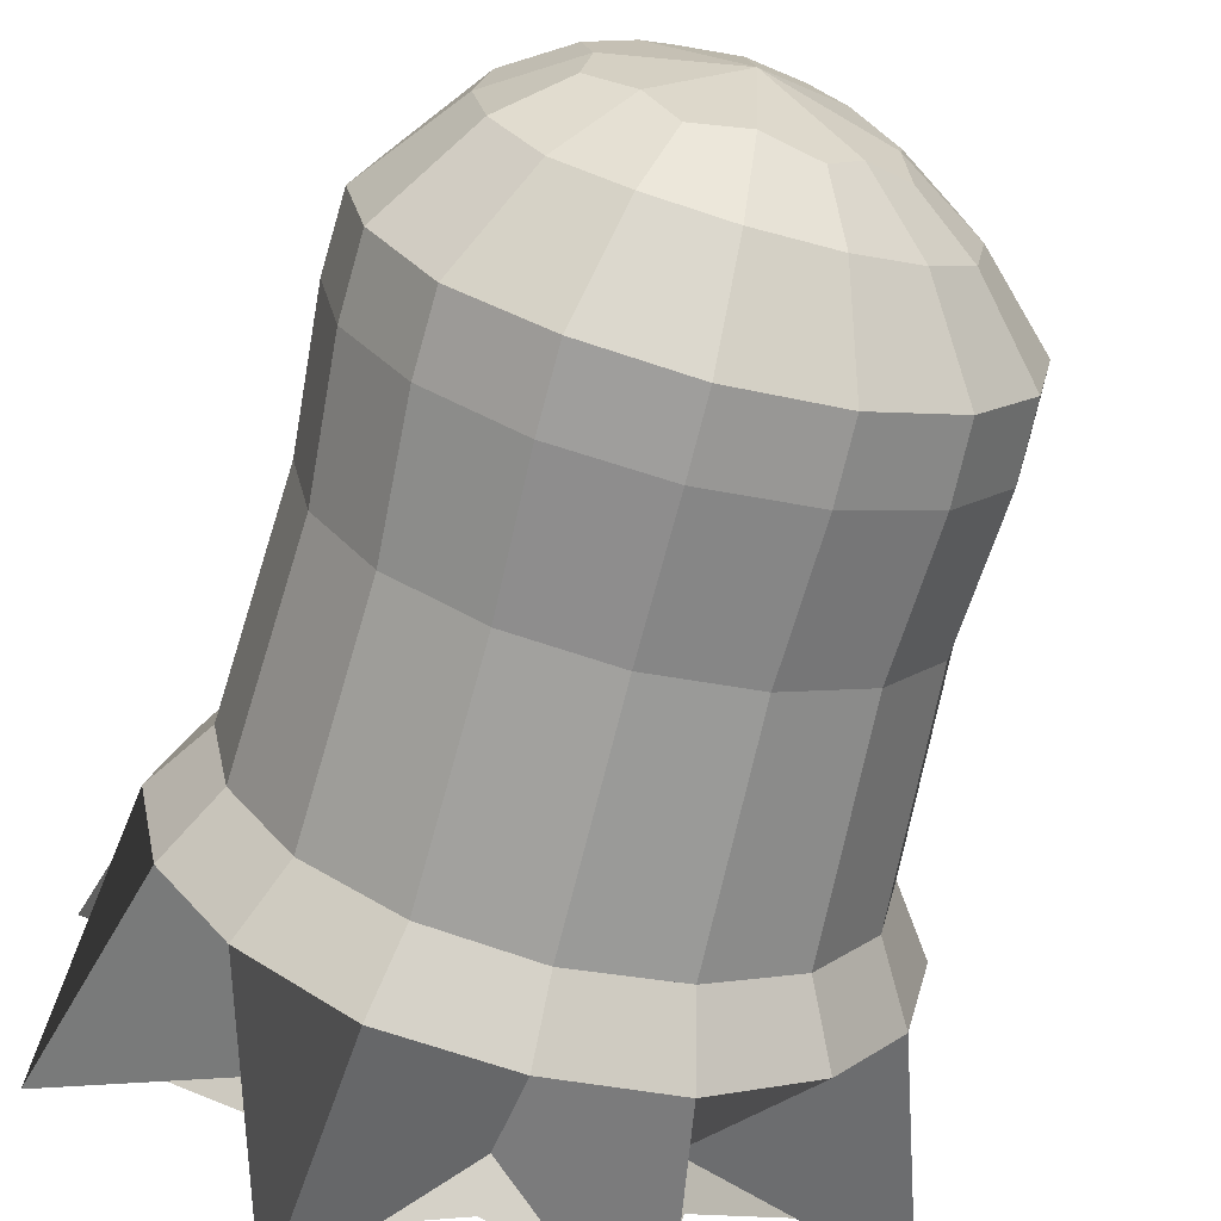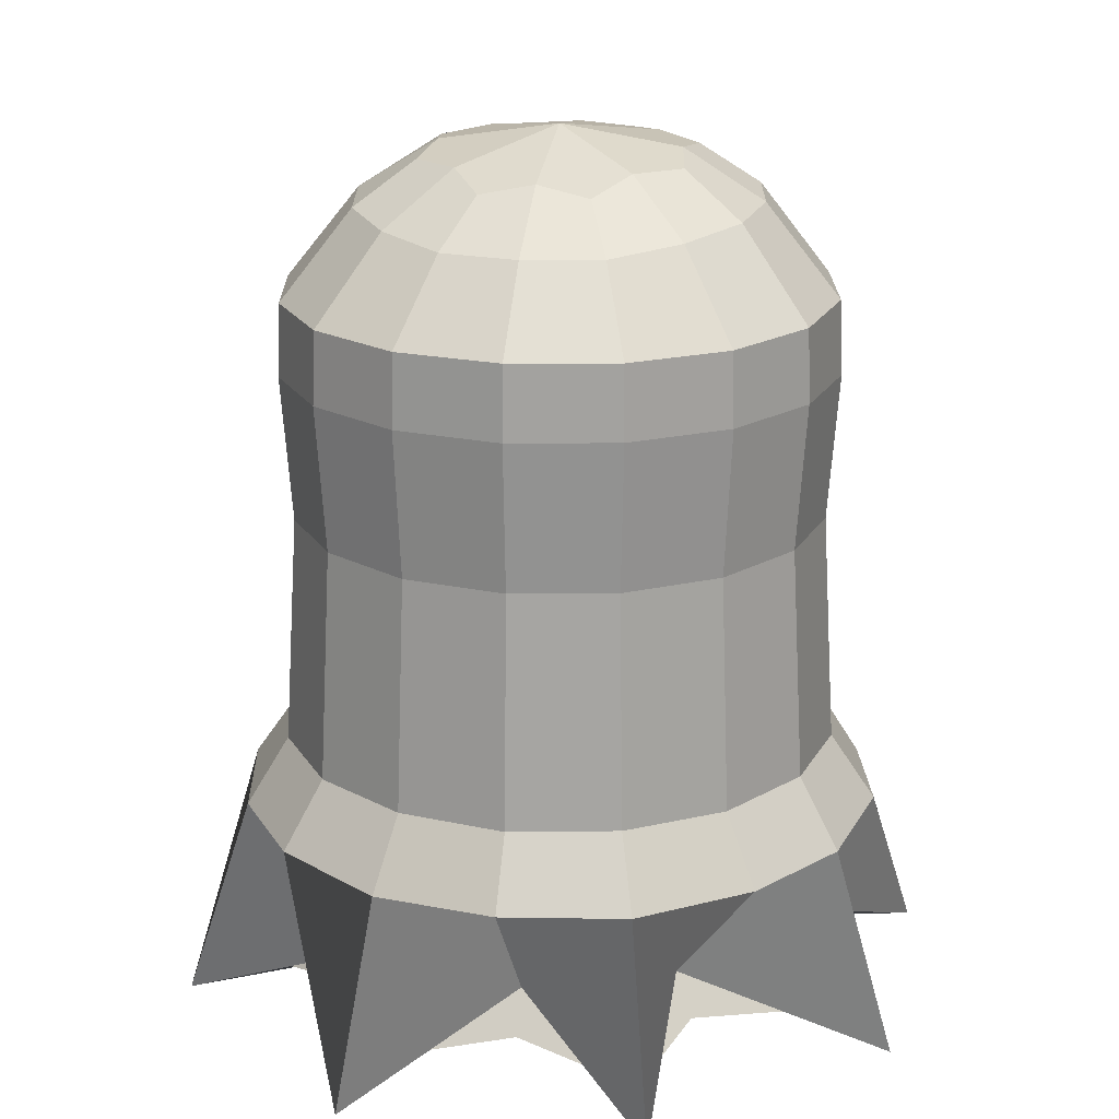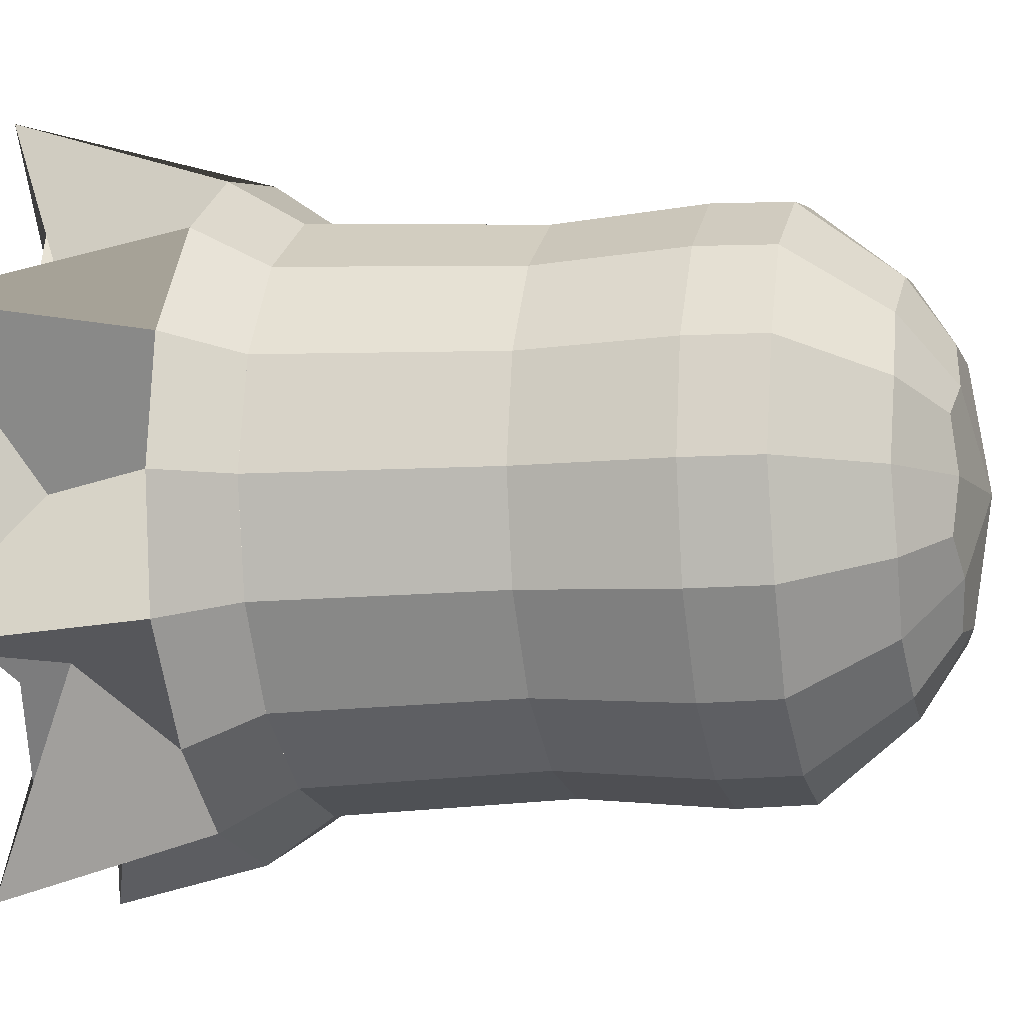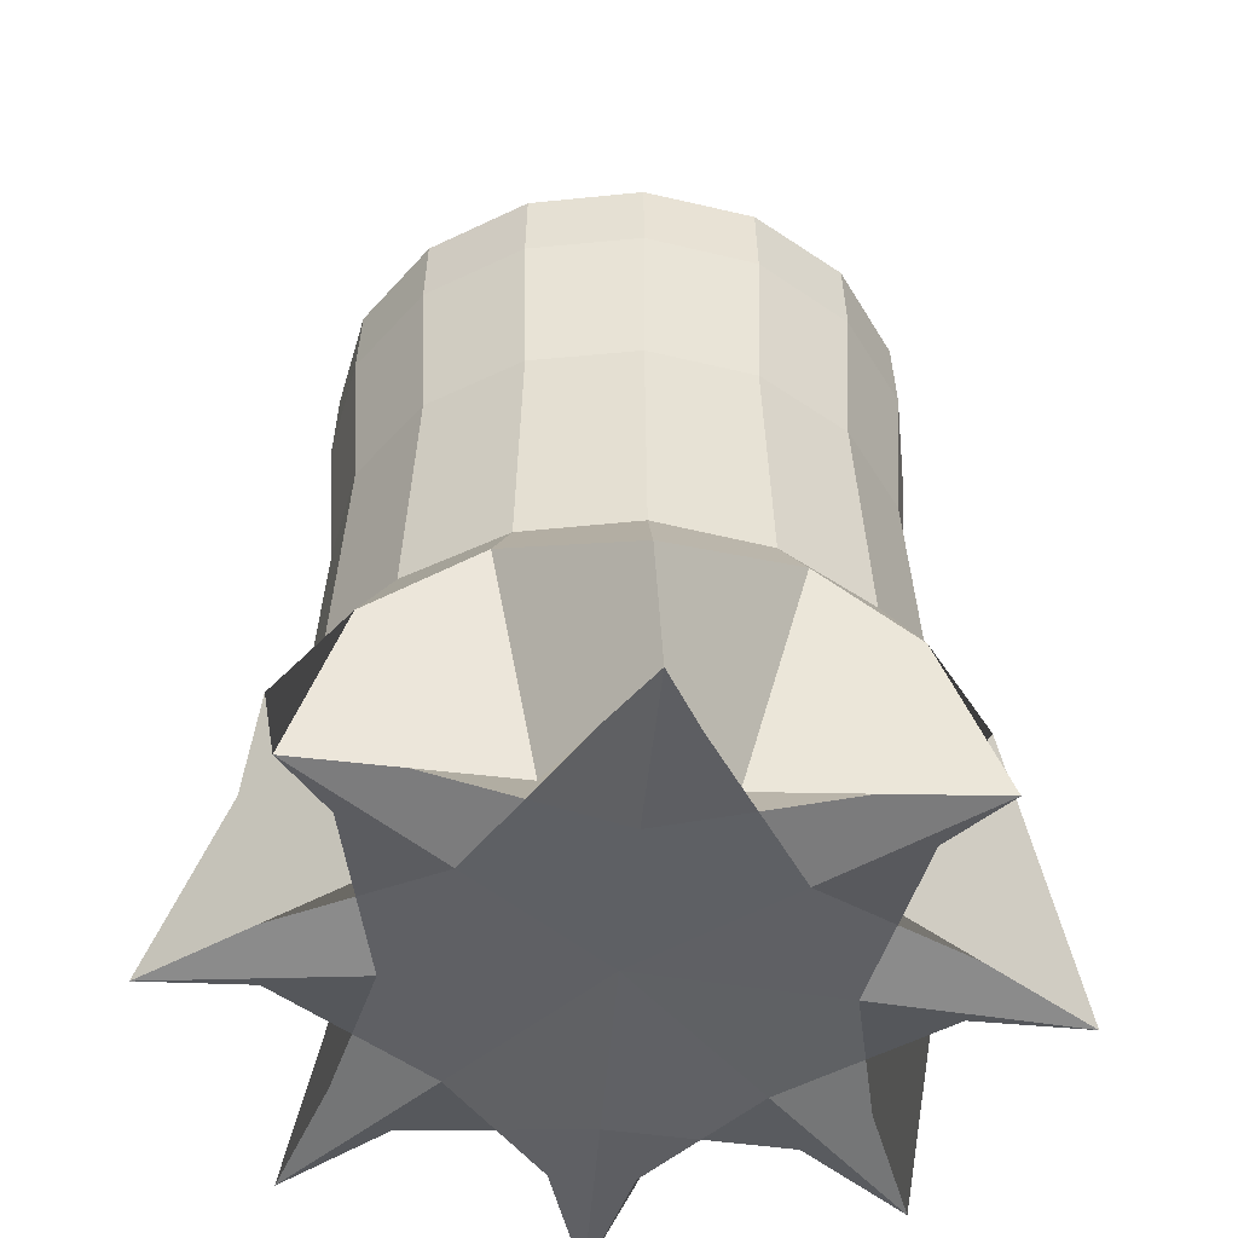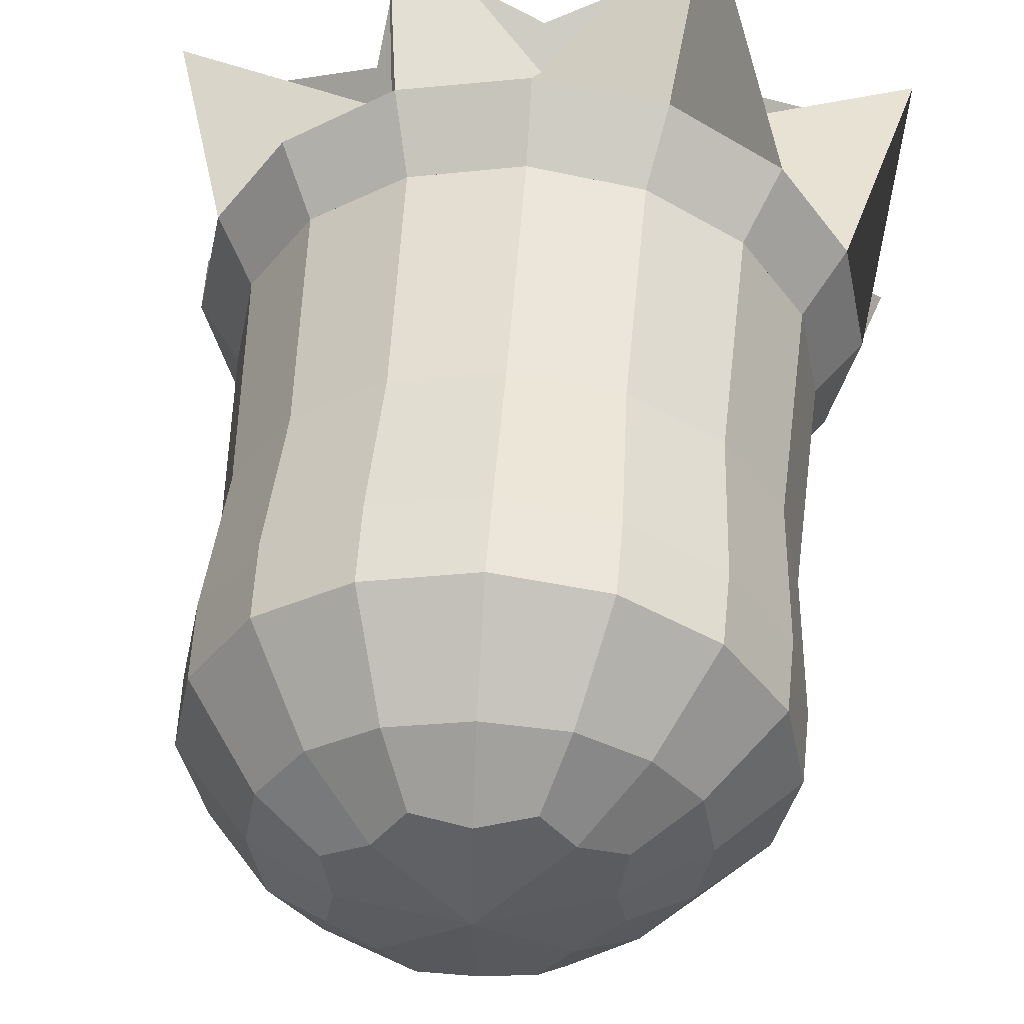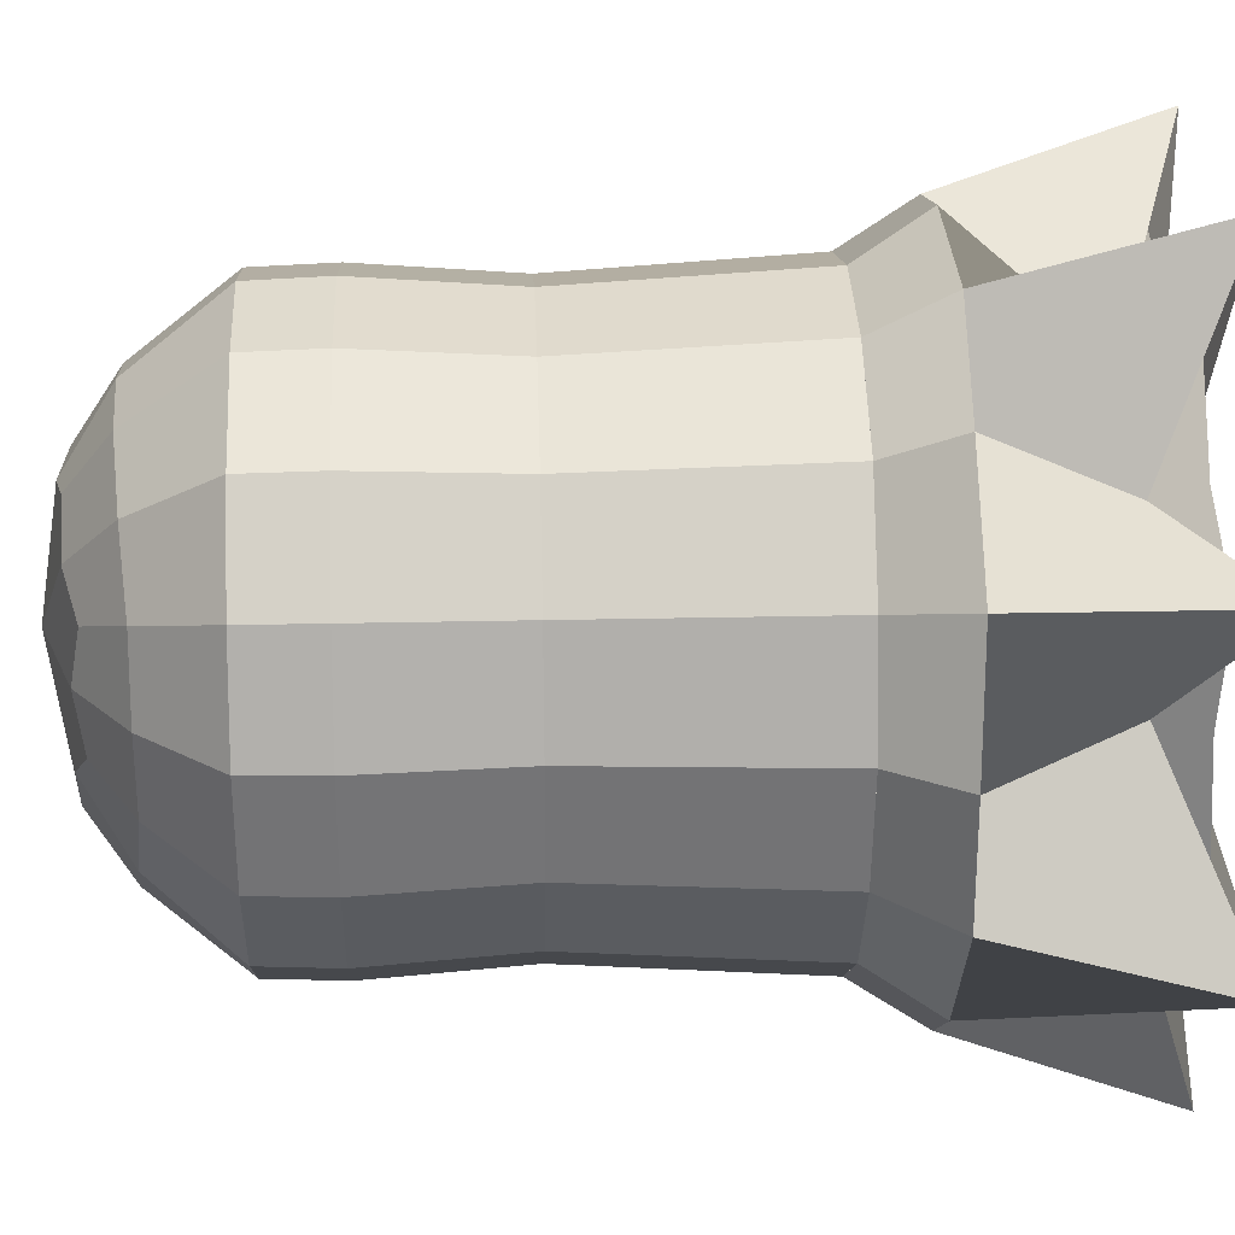
<metadata>
{"format":"obj","ext":"obj","renderer":"f3d","projection":"perspective","resolution":1024,"background":"white","views":[{"elev":-68.4,"azim":165.9,"up":"+Z"},{"elev":19.9,"azim":-79.5,"up":"+Y"},{"elev":-8.1,"azim":104.0,"up":"+Z"},{"elev":-45.3,"azim":-27.2,"up":"+Y"},{"elev":51.2,"azim":-175.7,"up":"+Z"},{"elev":22.7,"azim":-92.3,"up":"+Z"}]}
</metadata>
<code>
o Cylinder_Cylinder.008
v -0 0.08165 -0.2334
v -0 0.3141 -0.3179
v 0.1651 0.08165 -0.1651
v 0.2248 0.3141 -0.2248
v 0.2334 0.08165 0
v 0.3179 0.3141 0
v 0.1651 0.08165 0.1651
v 0.2248 0.3141 0.2248
v -0 0.08165 0.2334
v -0 0.3141 0.3179
v -0.1651 0.08165 0.1651
v -0.2248 0.3141 0.2248
v -0.2334 0.08165 -0
v -0.3179 0.3141 -0
v -0.1651 0.08165 -0.1651
v -0.2248 0.3141 -0.2248
v 0.1596 0.9312 -0.1596
v 0.222 0.7426 -0.222
v 0.2248 0.3141 -0.2248
v 0.2258 0.9312 -0
v 0.3139 0.7426 -0
v 0.3179 0.3141 -0
v 0.1596 0.9312 0.1596
v 0.222 0.7426 0.222
v 0.2248 0.3141 0.2248
v 0 0.9312 0.2258
v 0 0.7426 0.3139
v -0 0.3141 0.3179
v -0.1596 0.9183 0.1596
v -0.222 0.7426 0.222
v -0.2248 0.3141 0.2248
v -0.2258 0.9096 -0
v -0.3139 0.7426 -0
v -0.3179 0.3141 -0
v -0.1596 0.9183 -0.1596
v -0.222 0.7426 -0.222
v -0.2248 0.3141 -0.2248
v 0 1.008 -0
v -0 0.9312 -0.2258
v -0 0.7426 -0.3139
v 0 0.3141 -0.3179
v 0.1696 0.006222 -0.4094
v -0 0.2397 -0.3694
v 0.1217 0.3146 -0.2939
v 0.2612 0.2397 -0.2612
v 0.4094 0.006222 -0.1696
v 0.2939 0.3146 -0.1217
v 0.3694 0.2397 0
v 0.4094 0.006222 0.1696
v 0.2939 0.3146 0.1217
v 0.2612 0.2397 0.2612
v 0.1696 0.006222 0.4094
v 0.1217 0.3146 0.2939
v -0 0.2397 0.3694
v -0.1696 0.006222 0.4094
v -0.1217 0.3146 0.2939
v -0.2612 0.2397 0.2612
v -0.4094 0.006222 0.1696
v -0.2939 0.3146 0.1217
v -0.3694 0.2397 -0
v -0.4094 0.006222 -0.1696
v -0.2939 0.3146 -0.1217
v -0.2612 0.2397 -0.2612
v -0.1696 0.006222 -0.4094
v -0.1217 0.3146 -0.2939
v 0.2194 0.8268 -0.2194
v 0.2136 0.5772 -0.2136
v 0.3103 0.8268 -0
v 0.3021 0.5772 -0
v 0.2897 0.7426 -0.12
v 0.2107 0.9343 -0.08726
v 0.2939 0.3146 -0.1217
v 0.2194 0.8268 0.2194
v 0.2136 0.5772 0.2136
v 0.2939 0.3146 0.1217
v 0.2897 0.7426 0.12
v 0.2107 0.9343 0.08726
v 0 0.8268 0.3103
v 0 0.5772 0.3021
v 0.1217 0.3146 0.2939
v 0.12 0.7426 0.2897
v 0.08726 0.9343 0.2107
v -0.2194 0.8244 0.2194
v -0.2136 0.5772 0.2136
v -0.1217 0.3146 0.2939
v -0.12 0.7426 0.2897
v -0.08726 0.9261 0.2107
v -0.3103 0.8244 -0
v -0.3021 0.5772 -0
v -0.2939 0.3146 0.1217
v -0.2897 0.7426 0.12
v -0.2107 0.9101 0.08726
v -0.2194 0.8244 -0.2194
v -0.2136 0.5772 -0.2136
v -0.2939 0.3146 -0.1217
v -0.2897 0.7426 -0.12
v -0.2107 0.9101 -0.08726
v 0 0.9873 -0.135
v -0 0.8268 -0.3103
v -0 0.5772 -0.3021
v -0.08726 0.9261 -0.2107
v -0.1217 0.3146 -0.2939
v -0.12 0.7426 -0.2897
v 0.09545 0.9873 -0.09545
v 0.1217 0.3146 -0.2939
v 0.12 0.7426 -0.2897
v 0.08726 0.9343 -0.2107
v 0.135 0.9873 -0
v 0.09545 0.9873 0.09545
v 0 0.9873 0.135
v -0.09545 0.9751 0.09545
v -0.135 0.9686 -0
v -0.09545 0.9751 -0.09545
v 0.1406 0.2357 -0.3395
v 0.3395 0.2357 -0.1406
v 0.3395 0.2357 0.1406
v 0.1406 0.2357 0.3395
v -0.1406 0.2357 0.3395
v -0.3395 0.2357 0.1406
v -0.3395 0.2357 -0.1406
v -0.1406 0.2357 -0.3395
v 0.1187 0.8289 -0.2866
v 0.1155 0.5771 -0.2788
v 0.06005 0.9808 -0.145
v 0.2866 0.8289 -0.1187
v 0.2788 0.5771 -0.1155
v 0.145 0.9808 -0.06005
v 0.2788 0.5771 0.1155
v 0.145 0.9808 0.06005
v 0.2866 0.8289 0.1187
v 0.1155 0.5771 0.2788
v 0.06005 0.9808 0.145
v 0.1187 0.8289 0.2866
v -0.1155 0.5771 0.2788
v -0.06005 0.9759 0.145
v -0.1187 0.8251 0.2866
v -0.2788 0.5771 0.1155
v -0.145 0.9577 0.06005
v -0.2866 0.8242 0.1187
v -0.2788 0.5771 -0.1155
v -0.145 0.9577 -0.06005
v -0.2866 0.8242 -0.1187
v -0.06005 0.9759 -0.145
v -0.1187 0.8251 -0.2866
v -0.1155 0.5771 -0.2788
v -0 0.04665 -0
v 0.1673 0.04394 -0.2872
v 0.08479 0.04394 -0.3214
v 0.3214 0.04394 -0.08479
v 0.2872 0.04394 -0.1673
v 0.2872 0.04394 0.1673
v 0.3214 0.04394 0.08479
v 0.08479 0.04394 0.3214
v 0.1673 0.04394 0.2872
v -0.1673 0.04394 0.2872
v -0.08479 0.04394 0.3214
v -0.3214 0.04394 0.08479
v -0.2872 0.04394 0.1673
v -0.2872 0.04394 -0.1673
v -0.3214 0.04394 -0.08479
v -0.08479 0.04394 -0.3214
v -0.1673 0.04394 -0.2872
v 0.2047 0.02644 -0.08479
v 0.2047 0.02644 0.08479
v 0.08479 0.02644 0.2047
v -0.08479 0.02644 0.2047
v -0.2047 0.02644 0.08479
v -0.2047 0.02644 -0.08479
v -0.08479 0.02644 -0.2047
v 0.08479 0.02644 -0.2047
v -0 0.03519 -0.2631
v -0.186 0.03519 -0.186
v -0.2631 0.03519 -0
v -0.186 0.03519 0.186
v -0 0.03519 0.2631
v 0.186 0.03519 0.186
v 0.2631 0.03519 0
v 0.186 0.03519 -0.186
f 1 43 114 42 148
f 43 2 44 114
f 114 44 4 45
f 42 114 45 3 147
f 3 45 115 46 150
f 45 4 47 115
f 115 47 6 48
f 46 115 48 5 149
f 5 48 116 49 152
f 48 6 50 116
f 116 50 8 51
f 49 116 51 7 151
f 7 51 117 52 154
f 51 8 53 117
f 117 53 10 54
f 52 117 54 9 153
f 9 54 118 55 156
f 54 10 56 118
f 118 56 12 57
f 55 118 57 11 155
f 11 57 119 58 158
f 57 12 59 119
f 119 59 14 60
f 58 119 60 13 157
f 13 60 120 61 160
f 60 14 62 120
f 120 62 16 63
f 61 120 63 15 159
f 15 63 121 64 162
f 63 16 65 121
f 121 65 2 43
f 64 121 43 1 161
f 40 99 122 106
f 99 39 107 122
f 122 107 17 66
f 106 122 66 18
f 41 100 123 105
f 100 40 106 123
f 123 106 18 67
f 105 123 67 19
f 39 98 124 107
f 38 104 124 98
f 17 107 124 104
f 18 66 125 70
f 66 17 71 125
f 125 71 20 68
f 70 125 68 21
f 19 67 126 72
f 67 18 70 126
f 126 70 21 69
f 72 126 69 22
f 17 104 127 71
f 38 108 127 104
f 20 71 127 108
f 22 69 128 75
f 69 21 76 128
f 128 76 24 74
f 75 128 74 25
f 20 108 129 77
f 38 109 129 108
f 23 77 129 109
f 21 68 130 76
f 68 20 77 130
f 130 77 23 73
f 76 130 73 24
f 25 74 131 80
f 74 24 81 131
f 131 81 27 79
f 80 131 79 28
f 23 109 132 82
f 38 110 132 109
f 26 82 132 110
f 24 73 133 81
f 73 23 82 133
f 133 82 26 78
f 81 133 78 27
f 28 79 134 85
f 79 27 86 134
f 134 86 30 84
f 85 134 84 31
f 26 110 135 87
f 38 111 135 110
f 29 87 135 111
f 27 78 136 86
f 78 26 87 136
f 136 87 29 83
f 86 136 83 30
f 31 84 137 90
f 84 30 91 137
f 137 91 33 89
f 90 137 89 34
f 29 111 138 92
f 38 112 138 111
f 32 92 138 112
f 30 83 139 91
f 83 29 92 139
f 139 92 32 88
f 91 139 88 33
f 34 89 140 95
f 89 33 96 140
f 140 96 36 94
f 95 140 94 37
f 32 112 141 97
f 38 113 141 112
f 35 97 141 113
f 33 88 142 96
f 88 32 97 142
f 142 97 35 93
f 96 142 93 36
f 35 113 143 101
f 38 98 143 113
f 39 101 143 98
f 36 93 144 103
f 93 35 101 144
f 144 101 39 99
f 103 144 99 40
f 37 94 145 102
f 94 36 103 145
f 145 103 40 100
f 102 145 100 41
f 178 163 146 170
f 177 164 146 163
f 176 165 146 164
f 175 166 146 165
f 174 167 146 166
f 173 168 146 167
f 172 169 146 168
f 171 170 146 169
f 161 171 169 64
f 1 148 171 161
f 148 42 170 171
f 159 172 168 61
f 15 162 172 159
f 162 64 169 172
f 157 173 167 58
f 13 160 173 157
f 160 61 168 173
f 155 174 166 55
f 11 158 174 155
f 158 58 167 174
f 153 175 165 52
f 9 156 175 153
f 156 55 166 175
f 151 176 164 49
f 7 154 176 151
f 154 52 165 176
f 149 177 163 46
f 5 152 177 149
f 152 49 164 177
f 147 178 170 42
f 3 150 178 147
f 150 46 163 178

</code>
